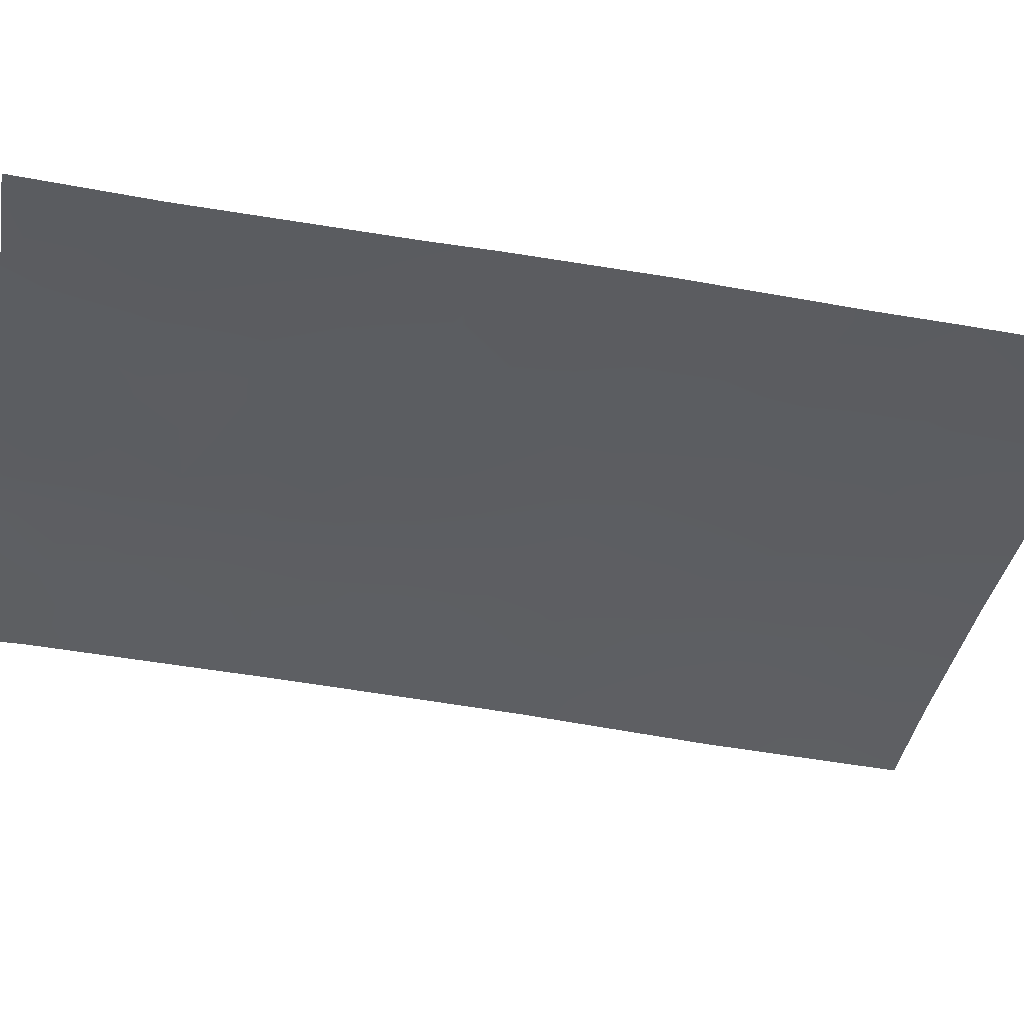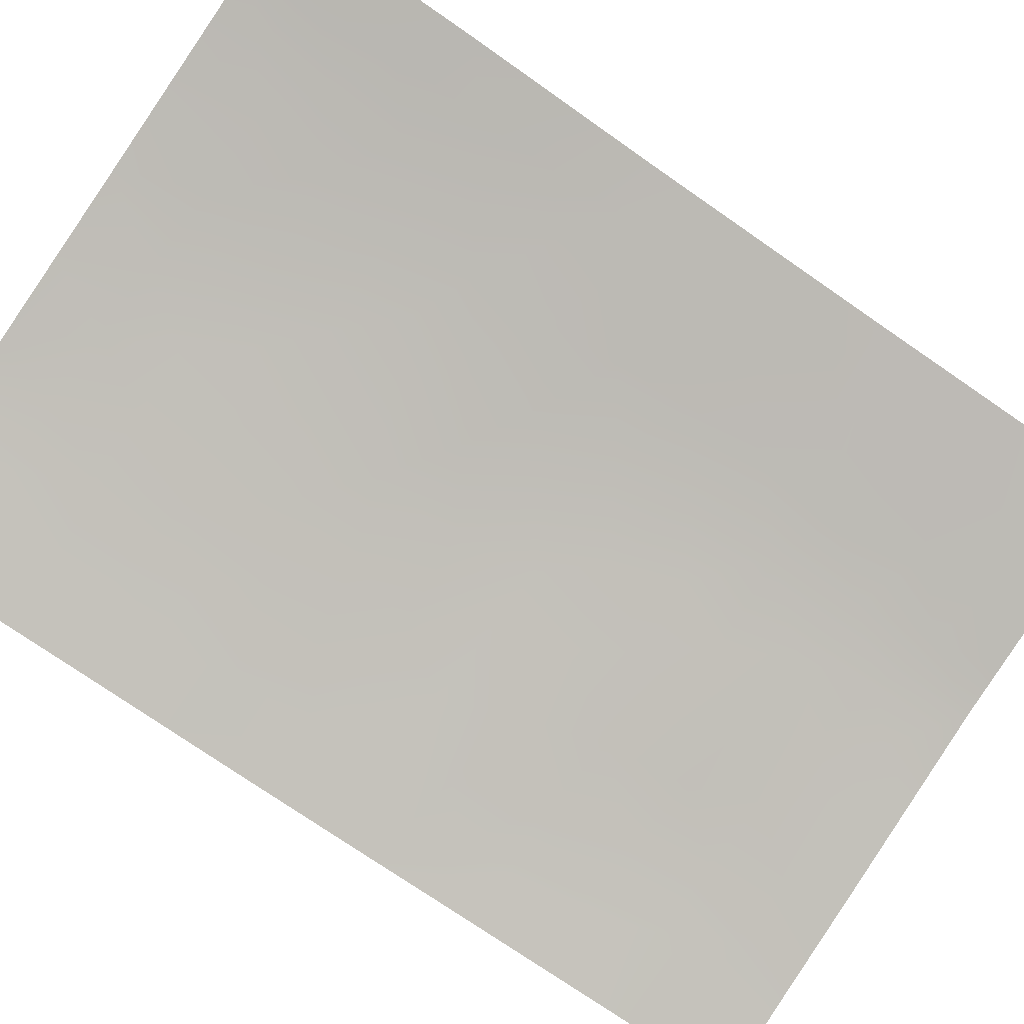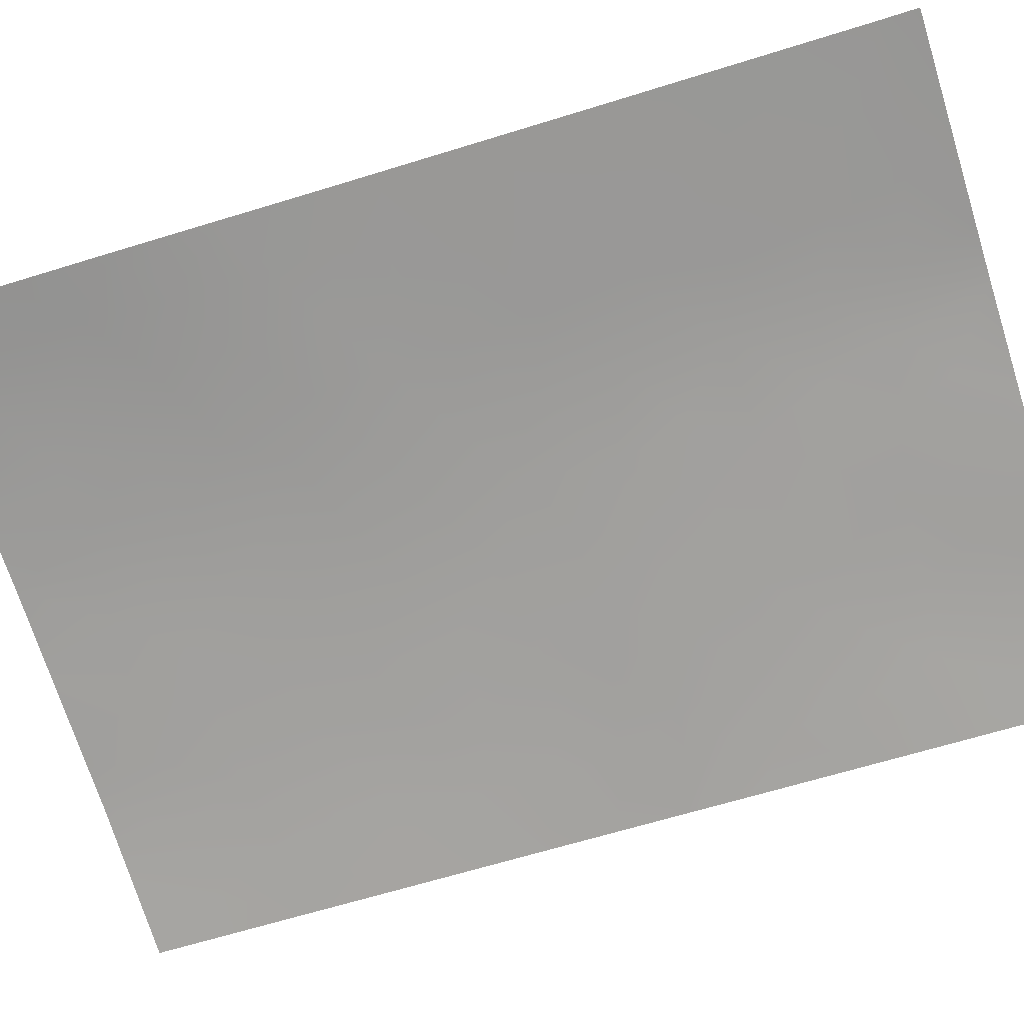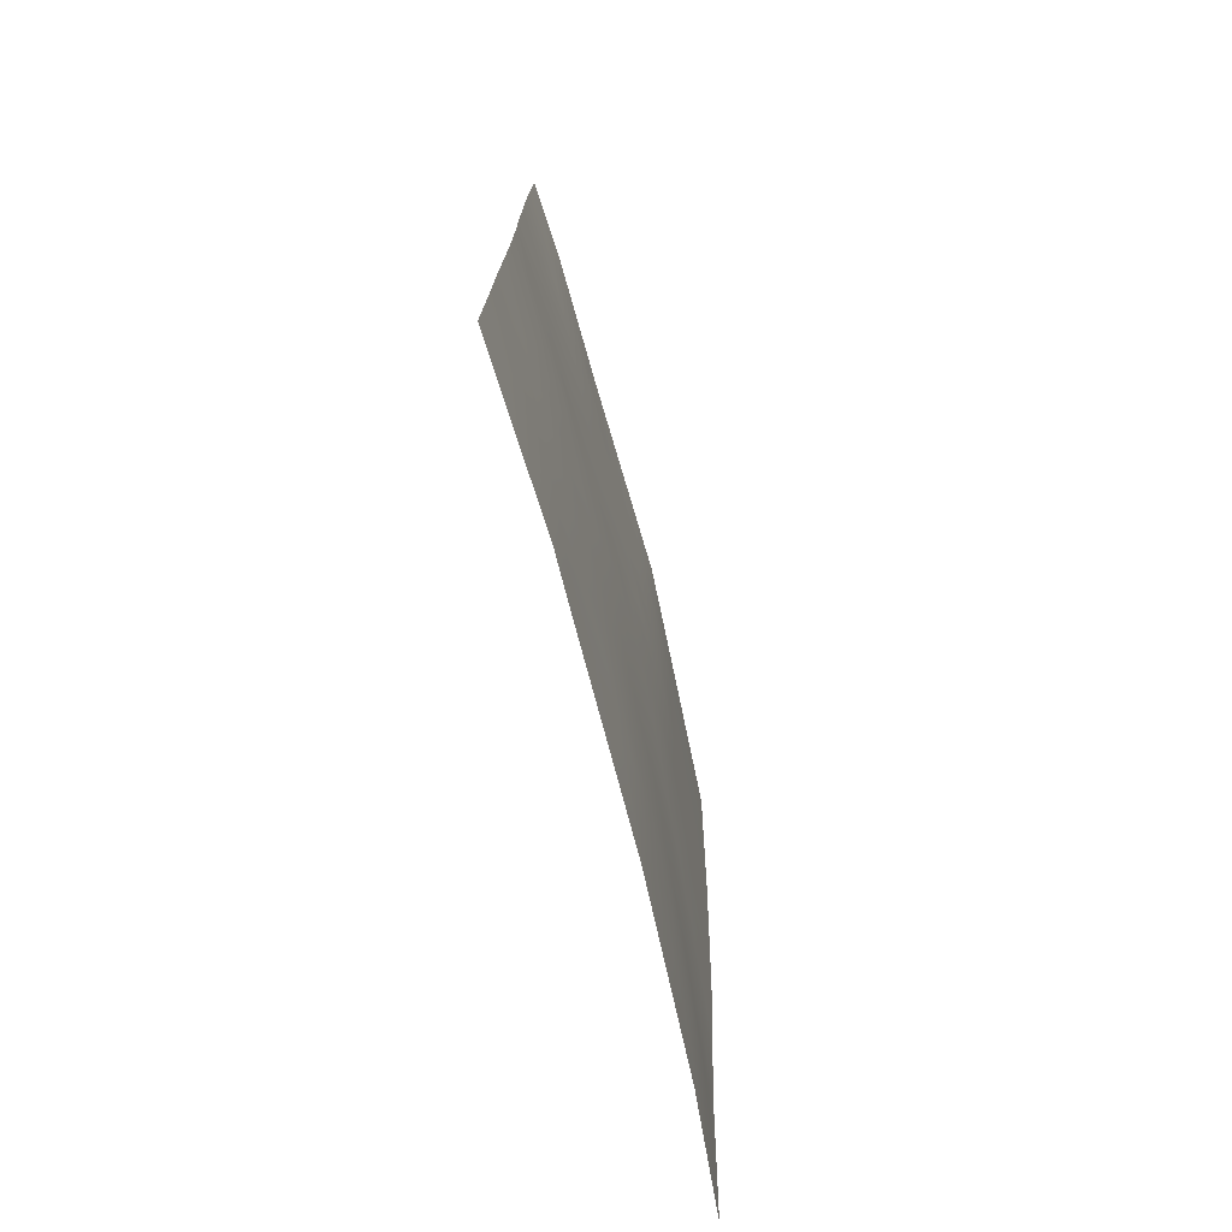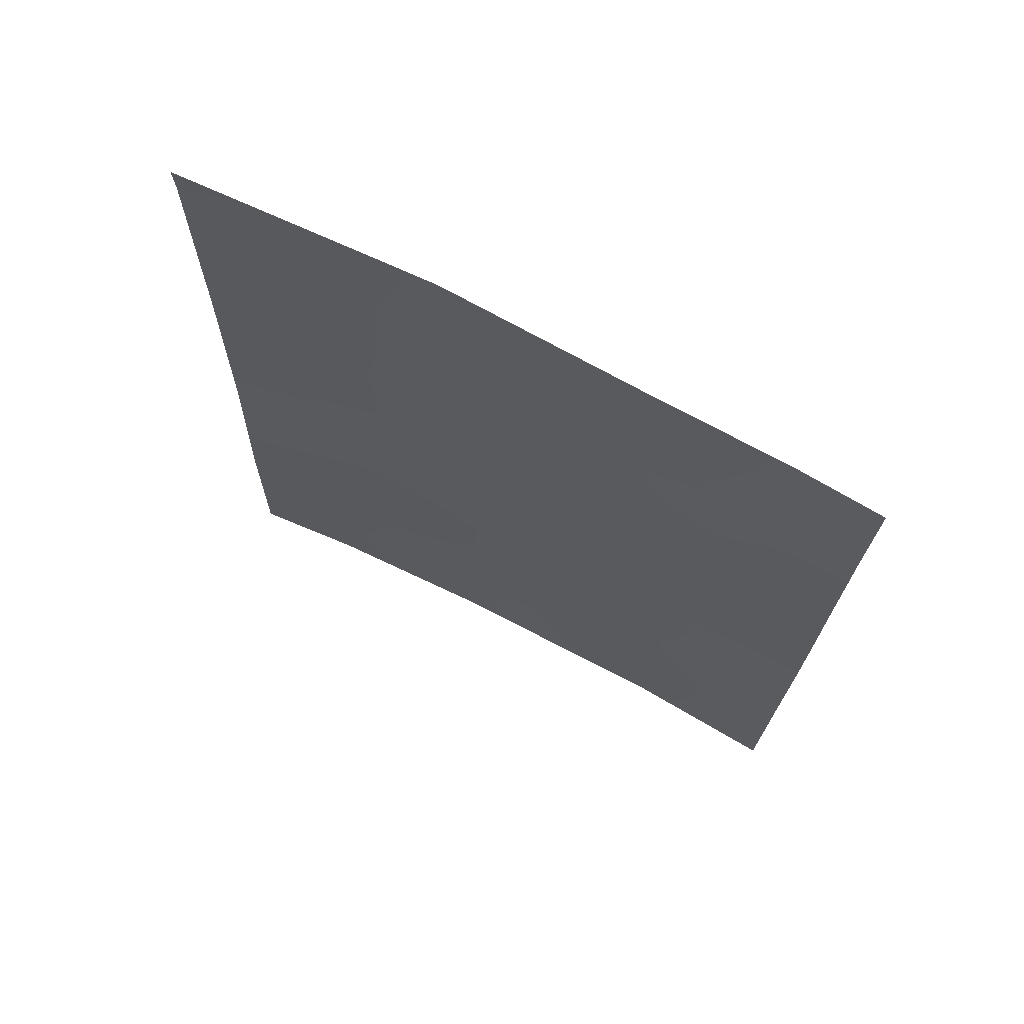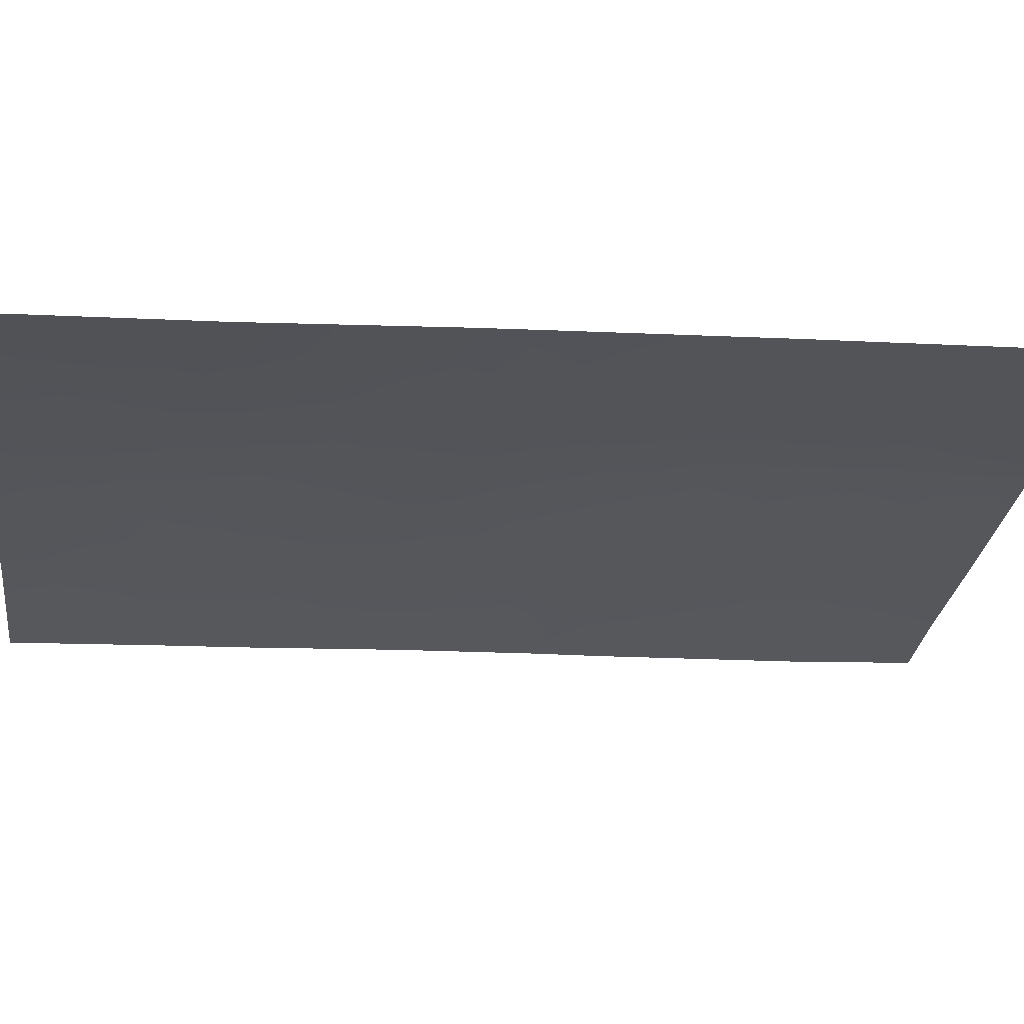
<metadata>
{"format":"obj","ext":"obj","renderer":"f3d","projection":"perspective","resolution":1024,"background":"white","views":[{"elev":-45.8,"azim":79.4,"up":"+Y"},{"elev":-78.6,"azim":-124.0,"up":"+Y"},{"elev":-62.5,"azim":-72.2,"up":"+Y"},{"elev":-75.4,"azim":95.9,"up":"+Z"},{"elev":72.6,"azim":18.5,"up":"+Z"},{"elev":-16.9,"azim":-97.5,"up":"+Y"}]}
</metadata>
<code>
v 5.797 48.76 -41.56
v 5.77 48.71 -44.22
v 8.787 48.4 -43.34
v 6.989 48.61 -42.54
v 5.812 48.78 -38
v 8.38 48.51 -38
v 5.818 48.79 -38.41
v 10.34 48.11 -46.57
v 14.23 47.36 -48.1
v 11.58 47.96 -38
v 13.22 47.68 -38
v 14.21 47.33 -50
v 12.2 47.75 -50
v 5.801 48.77 -40.84
v 9.847 48.23 -42.68
v 9.774 48.18 -48.41
v 5.798 48.76 -41.43
v 6.476 48.68 -41.79
v 5.715 48.62 -47.41
v 7.058 48.48 -50
v 9.021 48.44 -38
v 14.26 47.41 -39.65
v 10.91 48.05 -41
v 8.762 48.43 -41.06
v 14.25 47.4 -44.9
v 14.23 47.37 -47.05
v 9.244 48.21 -50
v 8.526 48.49 -38.88
v 5.761 48.7 -44.94
v 14.25 47.4 -42.27
v 11.64 47.84 -50
v 14.26 47.41 -43.11
v 14.28 47.45 -38
v 5.693 48.58 -50
v 8.794 48.34 -45.38
v 11.44 47.9 -48.23
v 10.65 48.1 -44.38
v 12.22 47.79 -46.02
v 12.64 47.73 -44.22
v 7.221 48.51 -46.38
v 10.26 48.19 -39.41
v 13.35 47.54 -48.11
v 12.23 47.85 -39.65
v 7.115 48.5 -48.51
v 11.95 47.85 -42.6
v 5.783 48.74 -42.89
v 7.096 48.65 -38
v 6.696 48.7 -38.39
v 9.582 48.22 -45.94
v 8.783 48.34 -46.25
v 9.372 48.25 -46.88
v 11.87 47.91 -38.8
v 12.78 47.75 -38.83
v 12.4 47.82 -38
v 13.64 47.46 -49.09
v 14.22 47.34 -49.05
v 6.76 48.68 -39.12
v 5.81 48.78 -39.63
v 10.05 48.15 -47.55
v 10.58 48.05 -48.25
v 11.01 47.98 -47.29
v 7.135 48.48 -49.42
v 8.151 48.35 -50
v 10.3 48.2 -38
v 9.918 48.27 -38.66
v 10.87 48.09 -38.74
v 13.68 47.56 -38.83
v 13.18 47.65 -39.69
v 12.99 47.65 -42.83
v 13.53 47.56 -42.33
v 12.75 47.71 -41.72
v 14.24 47.38 -45.98
v 13.3 47.59 -45.64
v 12.82 47.67 -46.61
v 12.95 47.63 -47.41
v 11.57 47.95 -40.42
v 12.5 47.78 -40.58
v 5.738 48.66 -46.17
v 6.434 48.57 -46.87
v 6.46 48.6 -45.75
v 11.66 47.91 -41.52
v 14.25 47.41 -40.96
v 13.43 47.58 -40.67
v 13.57 47.55 -41.62
v 7.855 48.51 -42.92
v 6.867 48.61 -43.5
v 7.891 48.49 -43.91
v 12.73 47.65 -49.13
v 12.35 47.73 -48.23
v 11.84 47.82 -49.14
v 10.87 47.98 -49.11
v 10.44 48.03 -50
v 6.901 48.66 -40.16
v 14.27 47.43 -38.82
v 11.98 47.82 -47.2
v 8.679 48.46 -39.89
v 9.594 48.3 -40.13
v 9.343 48.36 -39.13
v 9.58 48.28 -41.79
v 10.54 48.11 -41.75
v 9.987 48.22 -41.01
v 8.019 48.41 -48.04
v 8.234 48.4 -46.98
v 7.181 48.5 -47.46
v 8.749 48.42 -42.27
v 13.32 47.6 -43.7
v 12.3 47.79 -43.5
v 13.39 47.58 -44.58
v 14.25 47.41 -44.01
v 7.951 48.45 -44.89
v 7.177 48.54 -45.37
v 8.008 48.42 -45.88
v 7.595 48.59 -38.62
v 9.671 48.26 -43.85
v 10.44 48.13 -43.35
v 12.46 47.76 -45.04
v 11.45 47.93 -45.24
v 11.33 47.94 -46.26
v 11.76 47.89 -44.31
v 10.51 48.1 -45.54
v 11.3 47.97 -43.44
v 6.439 48.62 -44.9
v 11.26 48.02 -39.55
v 8.794 48.37 -44.38
v 9.663 48.23 -44.91
v 7.28 48.6 -41.1
v 7.971 48.53 -40.69
v 7.751 48.57 -39.54
v 7.793 48.53 -41.89
v 7.007 48.57 -44.45
v 10.61 48.12 -40.25
v 6.388 48.56 -48.02
v 13.2 47.54 -50
v 6.373 48.55 -49.13
v 6.375 48.53 -50
v 10.98 48.03 -42.54
v 5.704 48.6 -48.7
v 7.904 48.4 -48.96
v 9.044 48.3 -47.8
v 8.849 48.29 -48.96
v 13.57 47.51 -46.62
v 13.82 47.45 -47.38
v 9.965 48.13 -49.04
f 6 47 113
f 49 50 51
f 9 26 142
f 52 53 54
f 12 56 55
f 93 57 58
f 59 60 61
f 138 62 63
f 64 65 66
f 67 53 68
f 69 70 71
f 72 73 141
f 76 81 77
f 51 139 59
f 78 79 80
f 82 83 84
f 85 86 87
f 88 89 90
f 91 90 36
f 91 60 143
f 68 77 83
f 18 126 17
f 22 94 67
f 96 97 98
f 99 100 101
f 102 103 104
f 21 6 28
f 15 99 105
f 106 69 107
f 106 108 109
f 110 111 112
f 113 48 57
f 114 115 15
f 119 107 121
f 80 111 122
f 112 103 50
f 66 123 52
f 124 87 110
f 49 120 125
f 125 114 124
f 126 127 93
f 4 126 18
f 127 96 128
f 118 61 95
f 97 101 131
f 41 65 98
f 123 131 76
f 104 79 132
f 105 129 85
f 116 73 108
f 88 133 55
f 102 138 140
f 16 140 143
f 62 134 135
f 81 100 136
f 121 136 115
f 132 137 134
f 1 46 18
f 46 2 86
f 18 46 4
f 47 5 48
f 7 48 5
f 8 49 51
f 49 35 50
f 51 50 103
f 10 52 54
f 52 43 53
f 54 53 11
f 9 55 56
f 55 9 42
f 14 93 58
f 93 128 57
f 58 57 7
f 8 59 61
f 59 16 60
f 61 60 36
f 27 140 63
f 63 62 20
f 10 64 66
f 64 21 65
f 66 65 41
f 22 67 68
f 67 11 53
f 68 53 43
f 45 69 71
f 69 32 70
f 71 70 84
f 72 25 73
f 9 142 42
f 43 76 77
f 76 23 81
f 77 81 71
f 8 51 59
f 51 103 139
f 59 139 16
f 29 78 80
f 78 19 79
f 80 79 40
f 71 81 45
f 30 82 84
f 82 22 83
f 84 83 71
f 3 85 87
f 85 4 86
f 87 86 130
f 13 88 90
f 88 42 89
f 90 89 36
f 91 31 90
f 60 91 36
f 31 91 92
f 92 143 27
f 22 68 83
f 68 43 77
f 83 77 71
f 32 30 70
f 84 70 30
f 90 31 13
f 94 33 67
f 11 67 33
f 38 95 74
f 95 36 89
f 75 89 42
f 28 96 98
f 96 24 97
f 98 97 41
f 24 99 101
f 99 15 100
f 101 100 23
f 44 102 104
f 104 103 40
f 3 15 105
f 105 99 24
f 39 106 107
f 106 32 69
f 107 69 45
f 32 106 109
f 106 39 108
f 109 108 25
f 1 18 17
f 35 110 112
f 110 130 111
f 112 111 40
f 128 113 57
f 57 48 7
f 3 114 15
f 114 37 115
f 116 39 119
f 118 117 120
f 8 118 120
f 117 116 119
f 37 119 121
f 119 39 107
f 121 107 45
f 29 80 122
f 80 40 111
f 122 111 130
f 35 112 50
f 112 40 103
f 10 66 52
f 66 41 123
f 52 123 43
f 35 124 110
f 124 3 87
f 110 87 130
f 35 49 125
f 49 8 120
f 125 120 37
f 35 125 124
f 125 37 114
f 124 114 3
f 93 127 128
f 6 113 28
f 128 28 113
f 4 129 126
f 129 24 127
f 127 24 96
f 128 96 28
f 130 86 2
f 29 122 2
f 38 118 95
f 118 8 61
f 95 61 36
f 41 97 131
f 97 24 101
f 131 101 23
f 21 28 98
f 43 123 76
f 123 41 131
f 76 131 23
f 44 104 132
f 104 40 79
f 132 79 19
f 3 105 85
f 105 24 129
f 85 129 4
f 39 116 108
f 116 38 73
f 108 73 25
f 42 88 55
f 88 13 133
f 55 133 12
f 16 139 140
f 20 62 135
f 62 44 134
f 135 134 34
f 45 81 136
f 81 23 100
f 136 100 15
f 37 121 115
f 121 45 136
f 115 136 15
f 44 132 134
f 132 19 137
f 134 137 34
f 113 47 48
f 91 143 92
f 117 119 37
f 140 138 63
f 138 44 62
f 120 117 37
f 130 2 122
f 139 102 140
f 102 44 138
f 143 140 27
f 139 103 102
f 46 86 4
f 98 65 21
f 38 116 117
f 118 38 117
f 74 73 38
f 74 95 75
f 141 73 74
f 141 26 72
f 141 74 75
f 75 95 89
f 142 26 141
f 142 75 42
f 75 142 141
f 16 143 60
f 129 127 126
f 14 17 126
f 14 126 93

</code>
